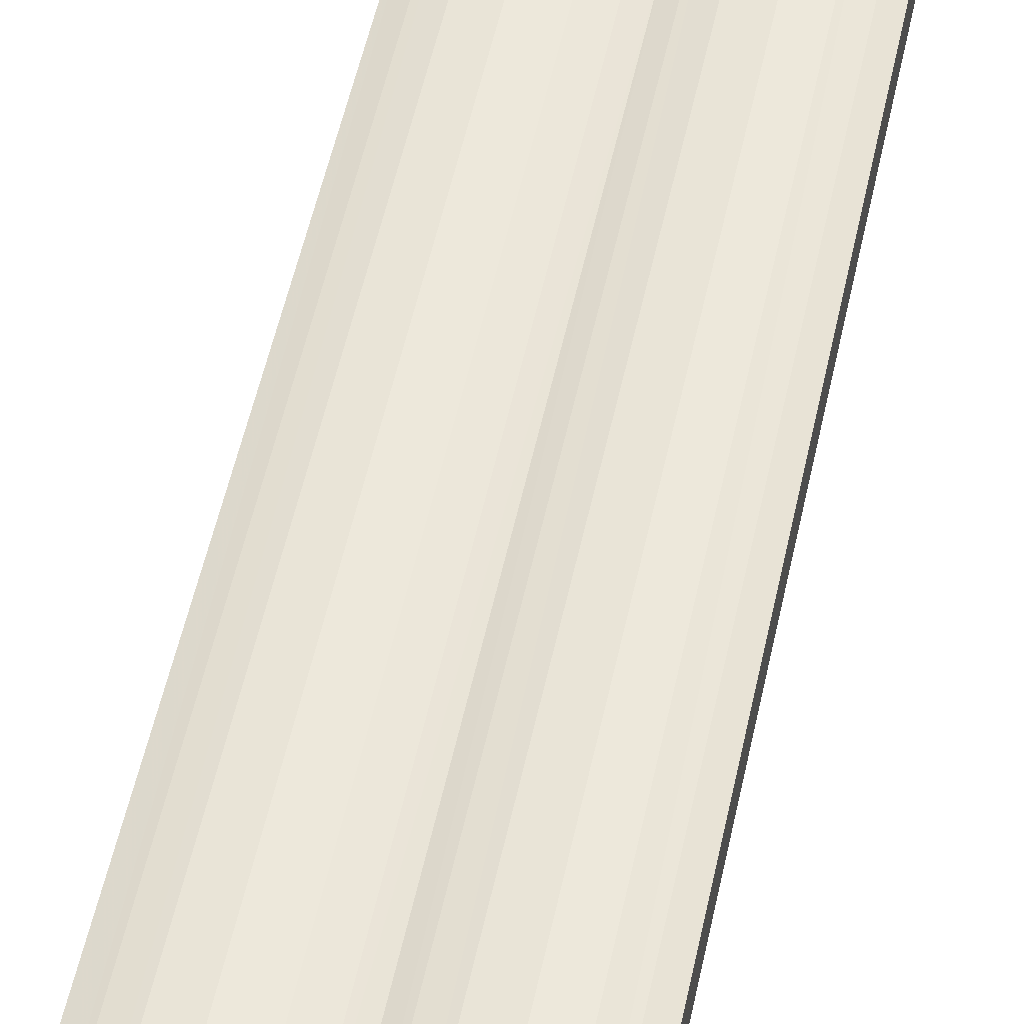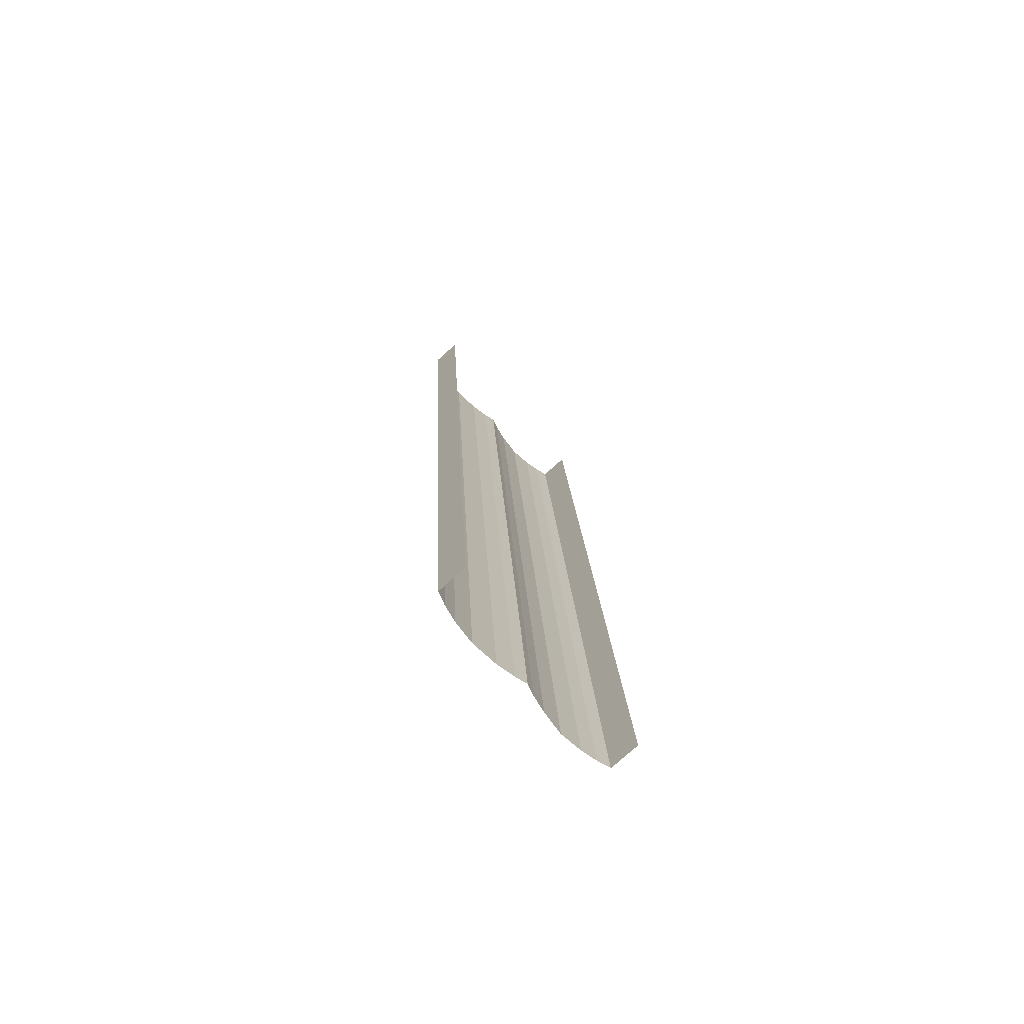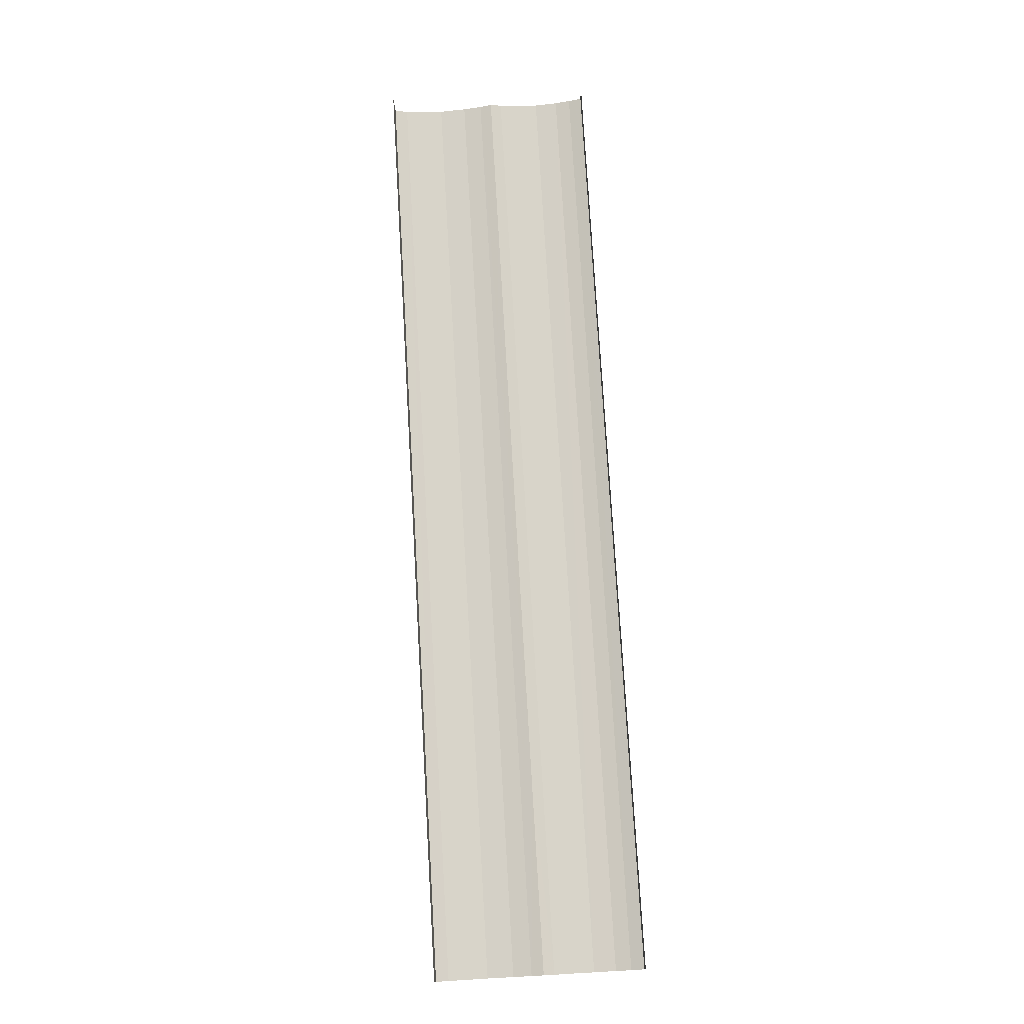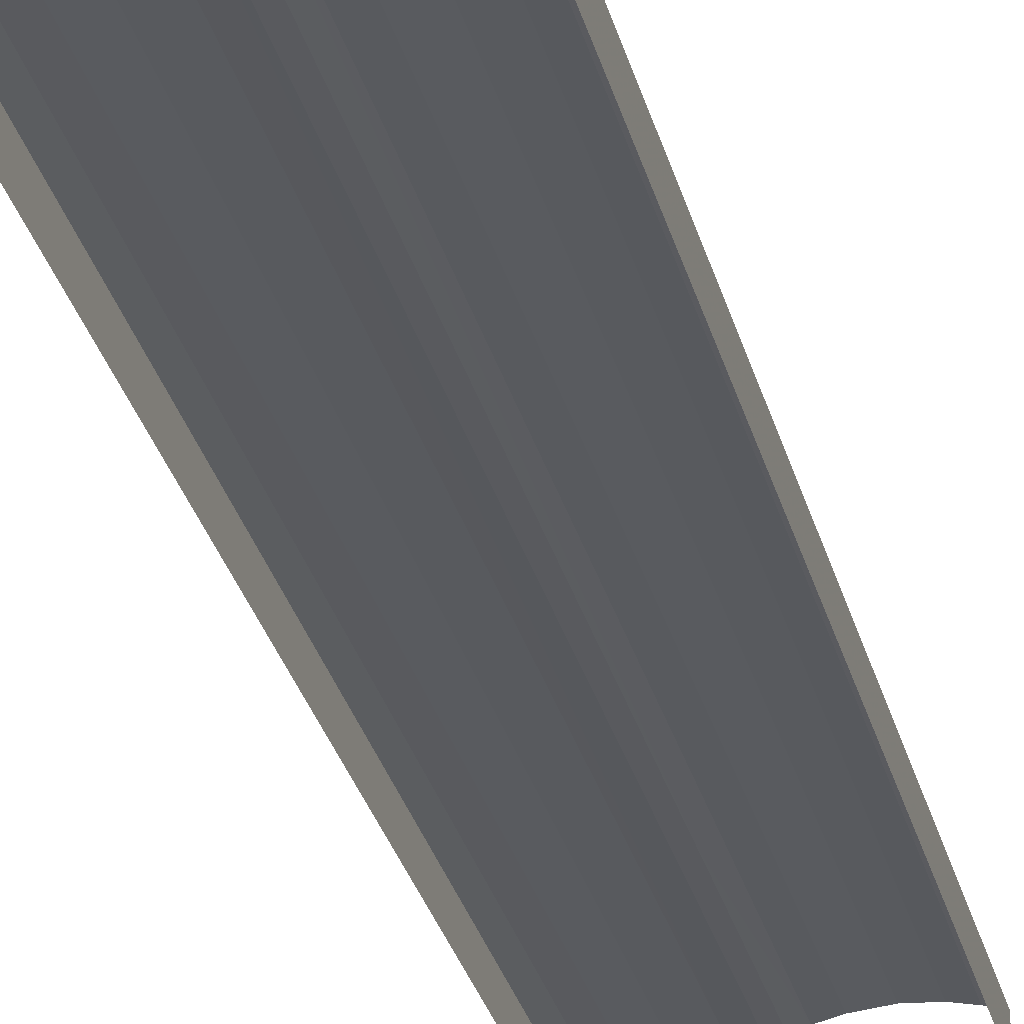
<metadata>
{"format":"obj","ext":"obj","renderer":"f3d","projection":"perspective","resolution":1024,"background":"white","views":[{"elev":51.2,"azim":-171.6,"up":"+Z"},{"elev":-76.6,"azim":132.2,"up":"+Y"},{"elev":-14.0,"azim":-178.4,"up":"+Y"},{"elev":-32.0,"azim":-168.7,"up":"+Z"}]}
</metadata>
<code>
v -2.199e+05 -1.252e+05 12.36
v -2.2e+05 -1.252e+05 12.36
v -2.2e+05 -1.251e+05 12.36
v -2.199e+05 -1.251e+05 12.36
v -2.2e+05 -1.252e+05 14.07
v -2.199e+05 -1.251e+05 14.07
v -2.199e+05 -1.251e+05 14.26
v -2.2e+05 -1.252e+05 14.26
v -2.199e+05 -1.252e+05 13.87
v -2.199e+05 -1.251e+05 13.87
v -2.199e+05 -1.251e+05 14.07
v -2.199e+05 -1.252e+05 14.07
v -2.199e+05 -1.252e+05 13.91
v -2.199e+05 -1.252e+05 13.91
v -2.199e+05 -1.251e+05 13.91
v -2.199e+05 -1.251e+05 14.36
v -2.2e+05 -1.252e+05 14.36
v -2.199e+05 -1.252e+05 14.36
v -2.199e+05 -1.251e+05 14.26
v -2.199e+05 -1.252e+05 14.26
v -2.199e+05 -1.251e+05 14.36
v -2.2e+05 -1.251e+05 14.26
v -2.2e+05 -1.252e+05 14.26
v -2.199e+05 -1.251e+05 14.07
v -2.199e+05 -1.252e+05 14.07
v -2.2e+05 -1.252e+05 14.07
v -2.2e+05 -1.251e+05 13.87
v -2.2e+05 -1.252e+05 13.87
v -2.2e+05 -1.251e+05 14.07
v -2.199e+05 -1.251e+05 14.26
v -2.199e+05 -1.252e+05 14.26
f 1 2 3
f 4 1 3
f 10 4 11
f 4 3 15
f 11 4 30
f 3 27 29
f 30 4 21
f 22 3 29
f 4 19 21
f 16 3 22
f 7 3 16
f 24 19 4
f 6 3 7
f 24 4 15
f 15 3 6
f 2 17 23
f 18 20 1
f 31 18 1
f 26 2 23
f 2 8 17
f 31 1 12
f 2 26 28
f 20 25 1
f 1 9 12
f 5 8 2
f 1 13 2
f 5 2 13
f 13 1 25
f 5 6 7
f 8 5 7
f 9 10 11
f 12 9 11
f 13 14 5
f 14 15 6
f 5 14 6
f 16 17 8
f 7 16 8
f 18 19 20
f 18 21 19
f 22 17 16
f 22 23 17
f 20 24 25
f 20 19 24
f 26 27 28
f 26 29 27
f 29 23 22
f 29 26 23
f 12 11 30
f 31 12 30
f 13 25 14
f 14 24 15
f 14 25 24
f 31 30 21
f 18 31 21
f 10 1 4
f 10 9 1
f 27 3 2
f 28 27 2

</code>
